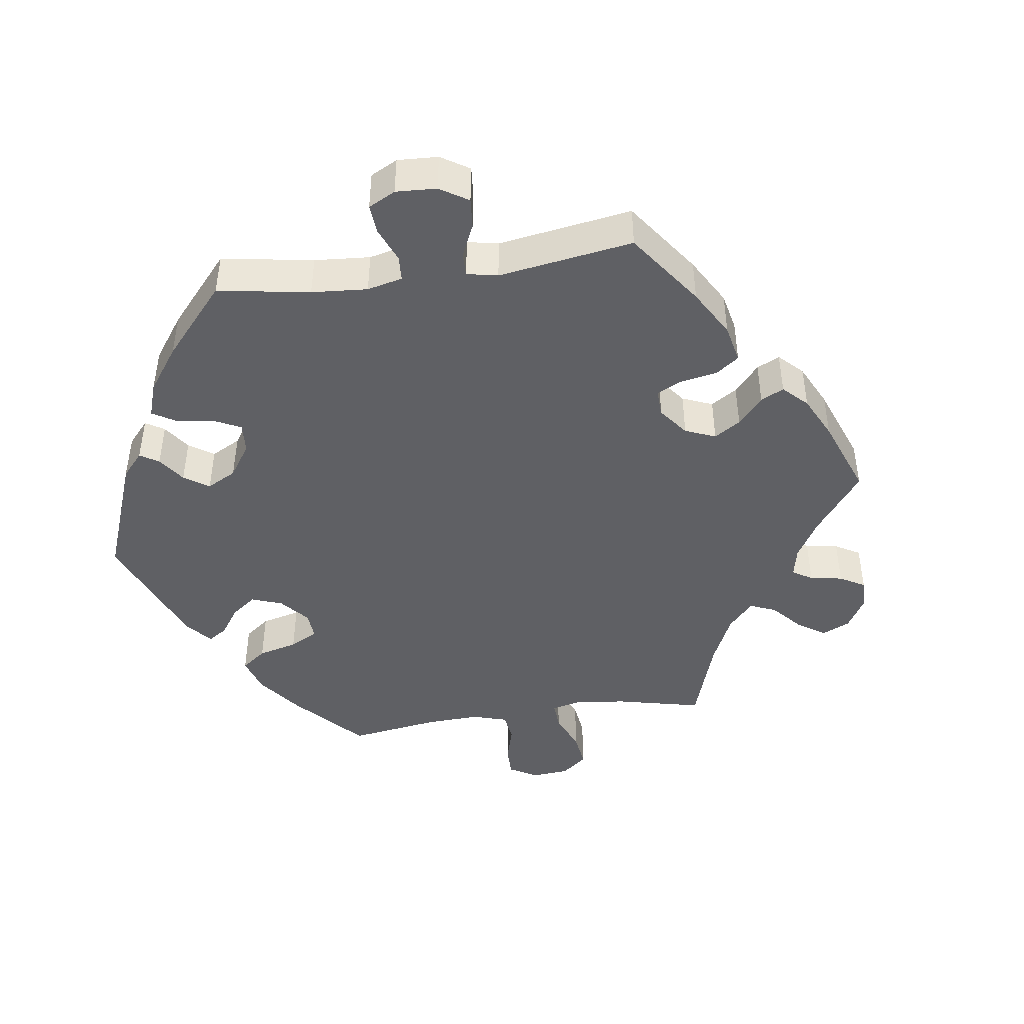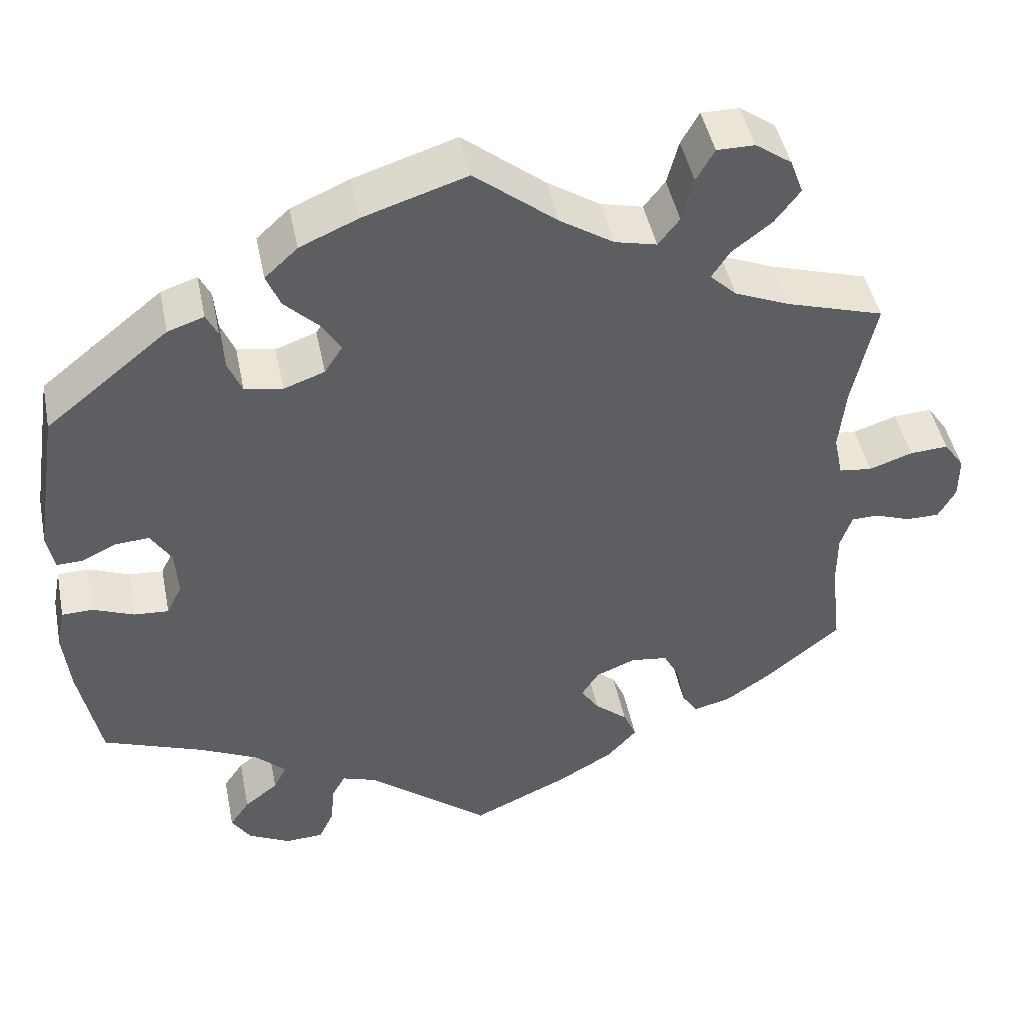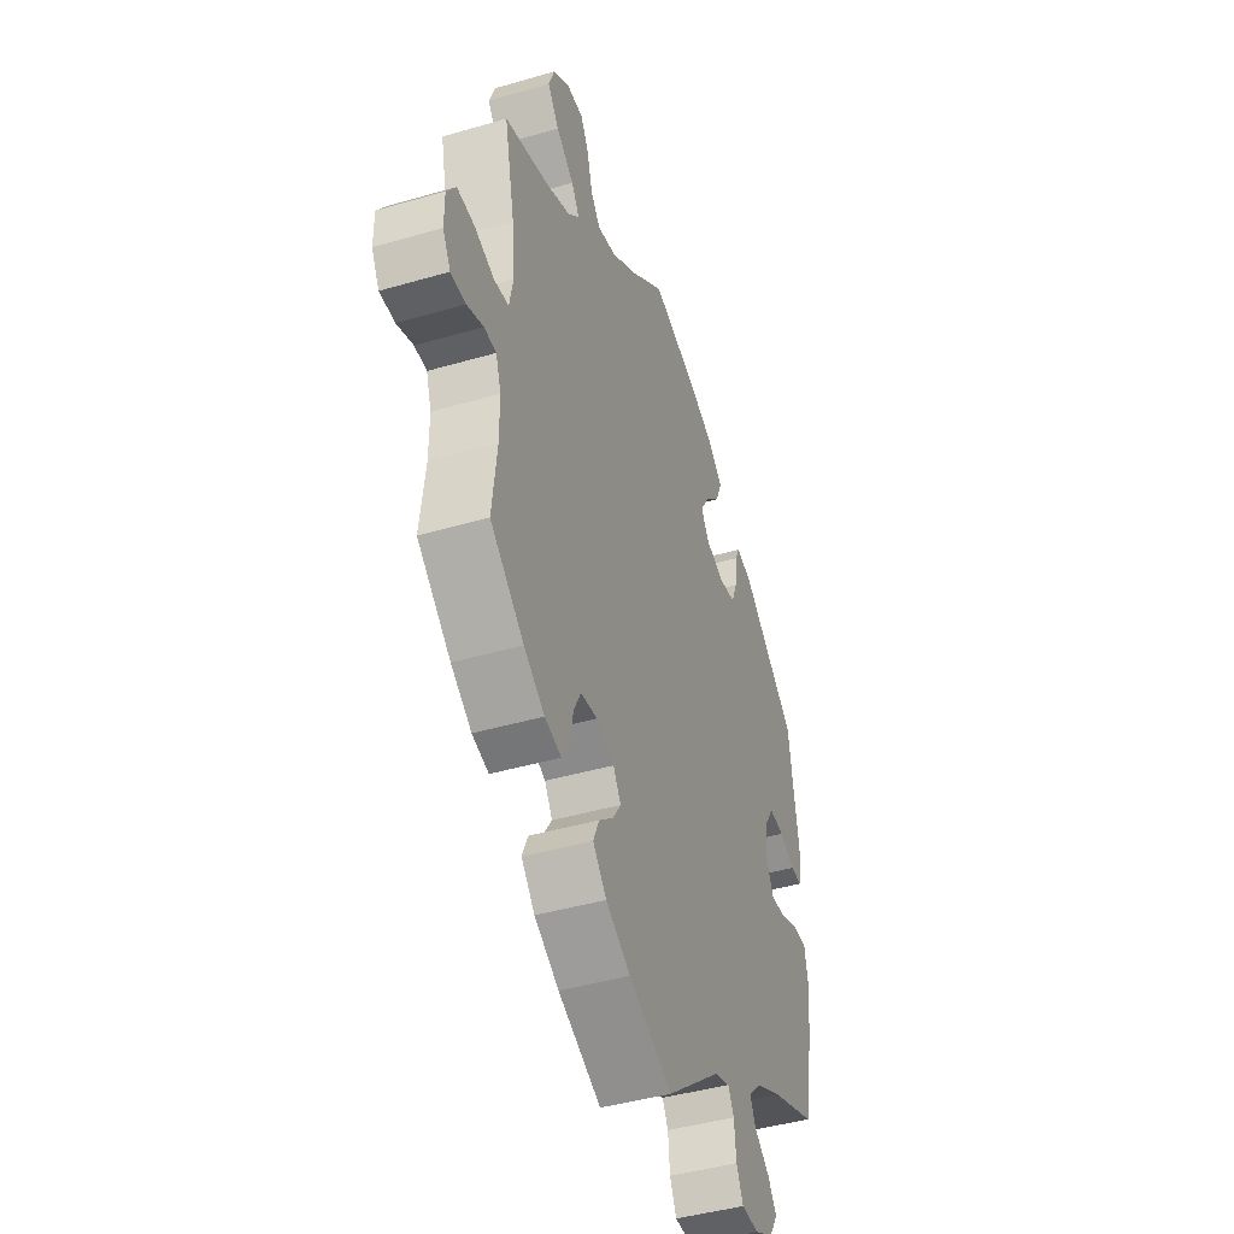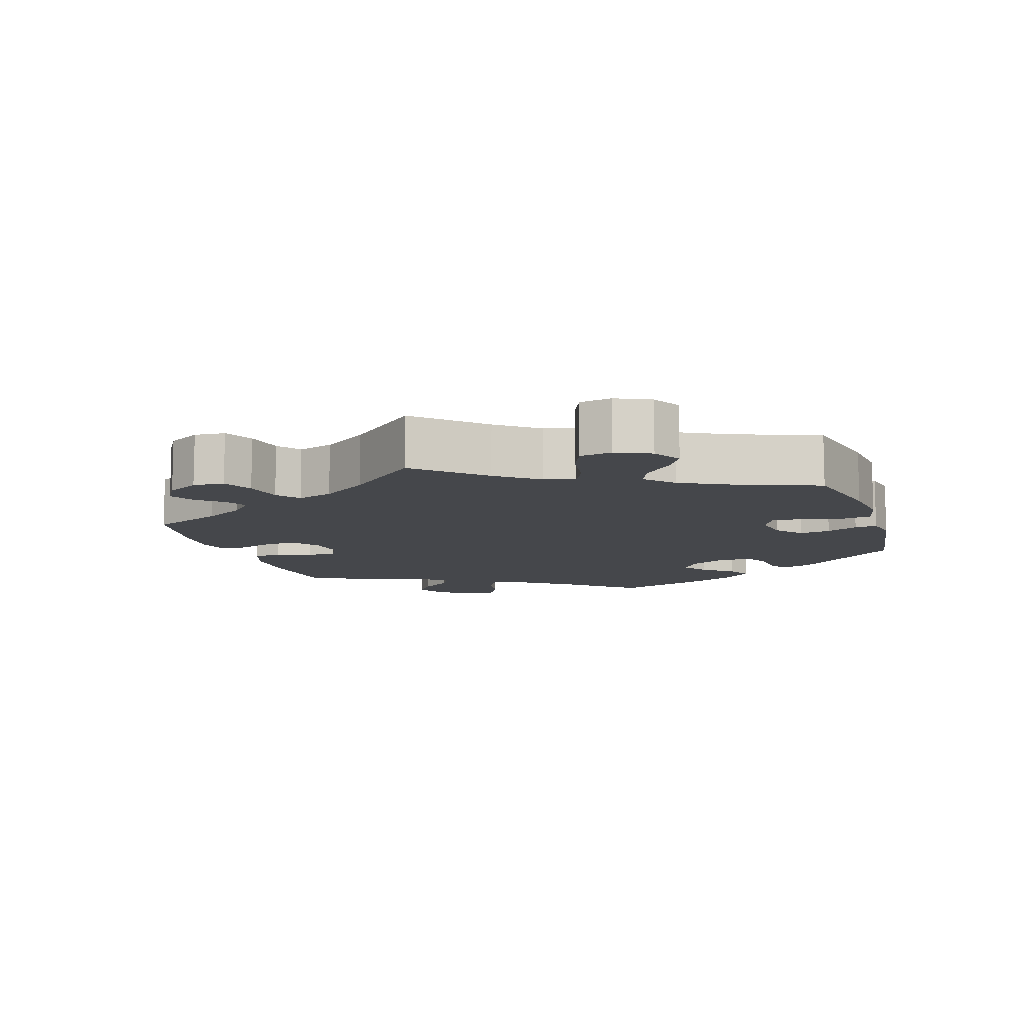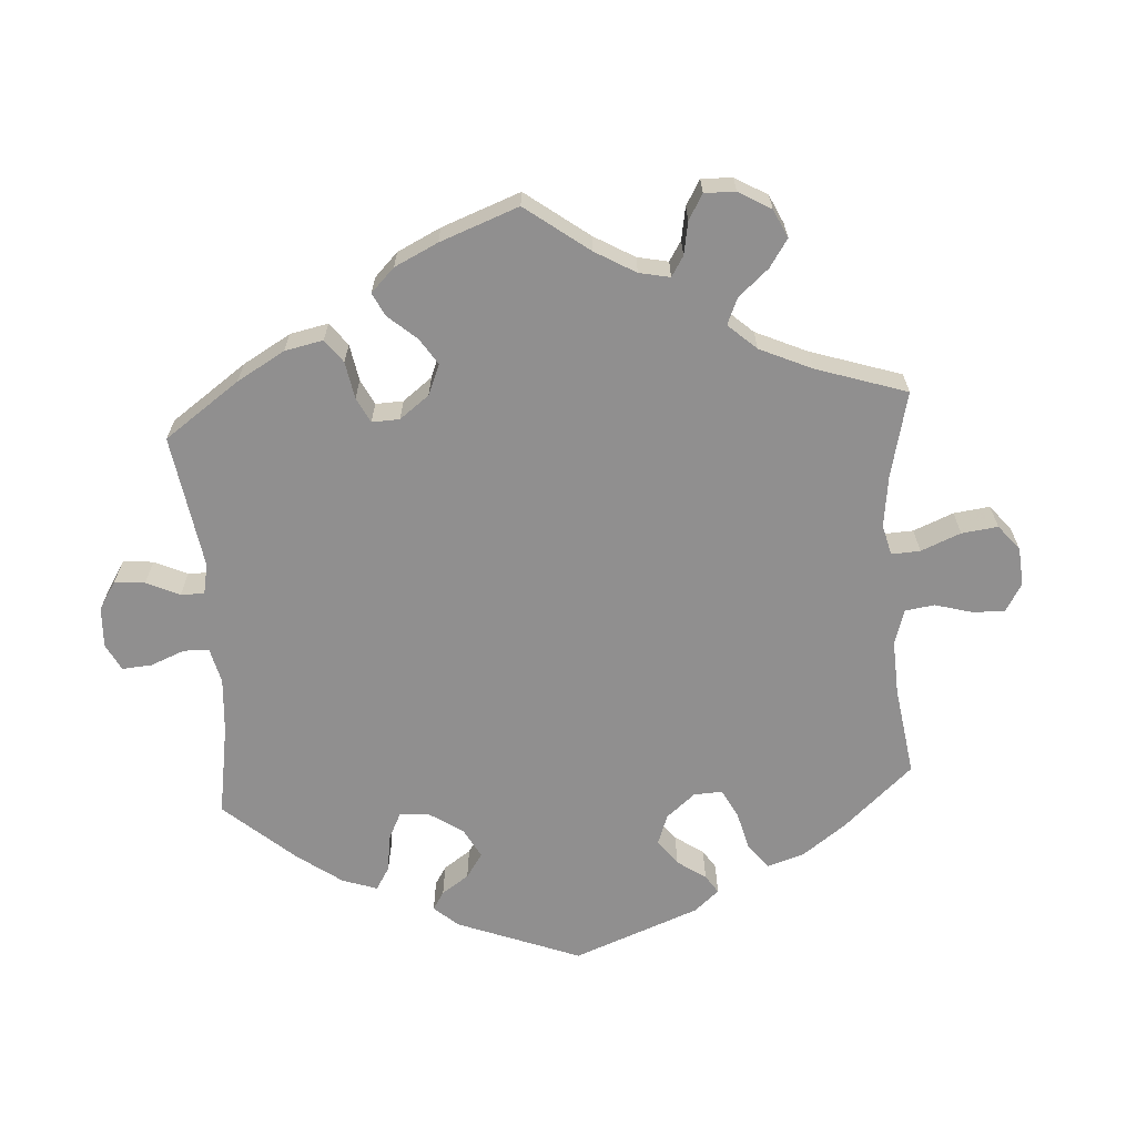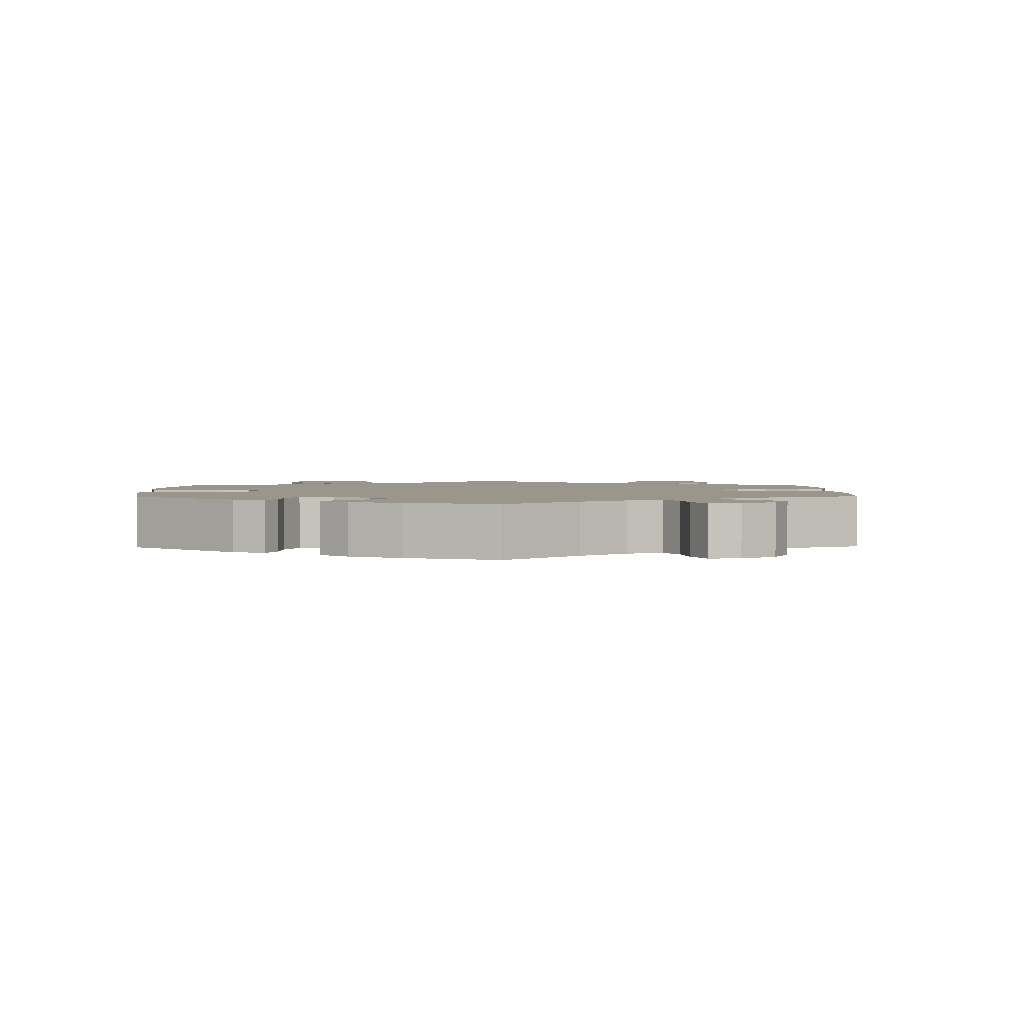
<metadata>
{"format":"obj","ext":"obj","renderer":"f3d","projection":"perspective","resolution":1024,"background":"white","views":[{"elev":-44.2,"azim":158.3,"up":"+Y"},{"elev":45.9,"azim":168.6,"up":"+Z"},{"elev":-43.3,"azim":-71.0,"up":"+Z"},{"elev":-10.3,"azim":-42.0,"up":"+Y"},{"elev":-65.4,"azim":-116.2,"up":"+Y"},{"elev":2.3,"azim":118.6,"up":"+Y"}]}
</metadata>
<code>
v -0.488 0.07 -0.179
v -0.488 0.07 -0.113
v -0.502 0.07 -0.071
v -0.535 0.07 -0.07
v -0.579 0.07 -0.086
v -0.62 0.07 -0.086
v -0.641 0.07 -0.048
v -0.641 0.07 0.005
v -0.616 0.07 0.041
v -0.569 0.07 0.038
v -0.516 0.07 0.02
v -0.476 0.07 0.025
v -0.465 0.07 0.077
v -0.473 0.07 0.156
v -0.501 0.07 0.288
v -0.382 0.07 0.324
v -0.315 0.07 0.352
v -0.283 0.07 0.383
v -0.305 0.07 0.417
v -0.353 0.07 0.454
v -0.384 0.07 0.495
v -0.368 0.07 0.538
v -0.324 0.07 0.569
v -0.278 0.07 0.569
v -0.256 0.07 0.53
v -0.242 0.07 0.476
v -0.216 0.07 0.443
v -0.165 0.07 0.455
v -0.1 0.07 0.497
v 0 0.07 0.577
v 0.125 0.07 0.537
v 0.196 0.07 0.506
v 0.236 0.07 0.469
v 0.219 0.07 0.428
v 0.178 0.07 0.388
v 0.154 0.07 0.35
v 0.176 0.07 0.316
v 0.226 0.07 0.298
v 0.272 0.07 0.306
v 0.289 0.07 0.347
v 0.293 0.07 0.396
v 0.307 0.07 0.424
v 0.351 0.07 0.409
v 0.5 0.07 0.289
v 0.529 0.07 0.104
v 0.52 0.07 0.059
v 0.489 0.07 0.06
v 0.447 0.07 0.08
v 0.405 0.07 0.083
v 0.38 0.07 0.043
v 0.376 0.07 -0.014
v 0.395 0.07 -0.053
v 0.437 0.07 -0.05
v 0.487 0.07 -0.03
v 0.525 0.07 -0.031
v 0.535 0.07 -0.082
v 0.527 0.07 -0.159
v 0.501 0.07 -0.289
v 0.378 0.07 -0.335
v 0.307 0.07 -0.369
v 0.27 0.07 -0.404
v 0.286 0.07 -0.436
v 0.327 0.07 -0.468
v 0.351 0.07 -0.503
v 0.328 0.07 -0.539
v 0.277 0.07 -0.565
v 0.23 0.07 -0.563
v 0.212 0.07 -0.524
v 0.207 0.07 -0.473
v 0.191 0.07 -0.444
v 0.149 0.07 -0.458
v 0 0.07 -0.578
v -0.118 0.07 -0.524
v -0.185 0.07 -0.485
v -0.222 0.07 -0.444
v -0.206 0.07 -0.407
v -0.166 0.07 -0.373
v -0.144 0.07 -0.34
v -0.165 0.07 -0.307
v -0.213 0.07 -0.287
v -0.259 0.07 -0.293
v -0.279 0.07 -0.332
v -0.289 0.07 -0.384
v -0.309 0.07 -0.414
v -0.354 0.07 -0.402
v -0.41 0.07 -0.364
v -0.501 0.07 -0.289
v -0.488 0 -0.179
v -0.488 0 -0.113
v -0.502 0 -0.071
v -0.535 0 -0.07
v -0.579 0 -0.086
v -0.62 0 -0.086
v -0.641 0 -0.048
v -0.641 0 0.005
v -0.616 0 0.041
v -0.569 0 0.038
v -0.516 0 0.02
v -0.476 0 0.025
v -0.465 0 0.077
v -0.473 0 0.156
v -0.501 0 0.288
v -0.382 0 0.324
v -0.315 0 0.352
v -0.283 0 0.383
v -0.305 0 0.417
v -0.353 0 0.454
v -0.384 0 0.495
v -0.368 0 0.538
v -0.324 0 0.569
v -0.278 0 0.569
v -0.256 0 0.53
v -0.242 0 0.476
v -0.216 0 0.443
v -0.165 0 0.455
v -0.1 0 0.497
v 0 0 0.577
v 0.125 0 0.537
v 0.196 0 0.506
v 0.236 0 0.469
v 0.219 0 0.428
v 0.178 0 0.388
v 0.154 0 0.35
v 0.176 0 0.316
v 0.226 0 0.298
v 0.272 0 0.306
v 0.289 0 0.347
v 0.293 0 0.396
v 0.307 0 0.424
v 0.351 0 0.409
v 0.5 0 0.289
v 0.529 0 0.104
v 0.52 0 0.059
v 0.489 0 0.06
v 0.447 0 0.08
v 0.405 0 0.083
v 0.38 0 0.043
v 0.376 0 -0.014
v 0.395 0 -0.053
v 0.437 0 -0.05
v 0.487 0 -0.03
v 0.525 0 -0.031
v 0.535 0 -0.082
v 0.527 0 -0.159
v 0.501 0 -0.289
v 0.378 0 -0.335
v 0.307 0 -0.369
v 0.27 0 -0.404
v 0.286 0 -0.436
v 0.327 0 -0.468
v 0.351 0 -0.503
v 0.328 0 -0.539
v 0.277 0 -0.565
v 0.23 0 -0.563
v 0.212 0 -0.524
v 0.207 0 -0.473
v 0.191 0 -0.444
v 0.149 0 -0.458
v 0 0 -0.578
v -0.118 0 -0.524
v -0.185 0 -0.485
v -0.222 0 -0.444
v -0.206 0 -0.407
v -0.166 0 -0.373
v -0.144 0 -0.34
v -0.165 0 -0.307
v -0.213 0 -0.287
v -0.259 0 -0.293
v -0.279 0 -0.332
v -0.289 0 -0.384
v -0.309 0 -0.414
v -0.354 0 -0.402
v -0.41 0 -0.364
v -0.501 0 -0.289
f 86 87 1
f 85 86 1 2
f 82 83 84 85
f 81 82 85 2
f 80 81 2 3
f 79 80 3
f 74 75 76 77
f 74 77 78
f 71 72 73 74
f 70 71 74 78
f 66 67 68 69
f 66 69 70
f 65 66 70
f 62 63 64 65
f 61 62 65 70
f 60 61 70 78
f 56 57 58 59
f 53 54 55 56
f 52 53 56 59
f 51 52 59 60
f 45 46 47 48
f 45 48 49
f 44 45 49
f 43 44 49 50
f 40 41 42 43
f 39 40 43 50
f 32 33 34 35
f 32 35 36
f 29 30 31 32
f 28 29 32 36
f 27 28 36 37
f 23 24 25 26
f 23 26 27
f 22 23 27
f 19 20 21 22
f 18 19 22 27
f 17 18 27 37
f 14 15 16
f 13 14 16 17
f 12 13 17 37
f 8 9 10 11
f 6 7 8 11
f 4 5 6 11
f 3 4 11 12
f 79 3 12 37
f 38 39 50 51
f 51 60 78 79
f 37 38 51 79
f 88 174 173
f 89 88 173 172
f 172 171 170 169
f 89 172 169 168
f 90 89 168 167
f 90 167 166
f 164 163 162 161
f 165 164 161
f 161 160 159 158
f 165 161 158 157
f 156 155 154 153
f 157 156 153
f 157 153 152
f 152 151 150 149
f 157 152 149 148
f 165 157 148 147
f 146 145 144 143
f 143 142 141 140
f 146 143 140 139
f 147 146 139 138
f 135 134 133 132
f 136 135 132
f 136 132 131
f 137 136 131 130
f 130 129 128 127
f 137 130 127 126
f 122 121 120 119
f 123 122 119
f 119 118 117 116
f 123 119 116 115
f 124 123 115 114
f 113 112 111 110
f 114 113 110
f 114 110 109
f 109 108 107 106
f 114 109 106 105
f 124 114 105 104
f 103 102 101
f 104 103 101 100
f 124 104 100 99
f 98 97 96 95
f 98 95 94 93
f 98 93 92 91
f 99 98 91 90
f 124 99 90 166
f 138 137 126 125
f 166 165 147 138
f 166 138 125 124
f 1 88 89 2
f 2 89 90 3
f 3 90 91 4
f 4 91 92 5
f 5 92 93 6
f 6 93 94 7
f 7 94 95 8
f 8 95 96 9
f 9 96 97 10
f 10 97 98 11
f 11 98 99 12
f 12 99 100 13
f 13 100 101 14
f 14 101 102 15
f 15 102 103 16
f 16 103 104 17
f 17 104 105 18
f 18 105 106 19
f 19 106 107 20
f 20 107 108 21
f 21 108 109 22
f 22 109 110 23
f 23 110 111 24
f 24 111 112 25
f 25 112 113 26
f 26 113 114 27
f 27 114 115 28
f 28 115 116 29
f 29 116 117 30
f 30 117 118 31
f 31 118 119 32
f 32 119 120 33
f 33 120 121 34
f 34 121 122 35
f 35 122 123 36
f 36 123 124 37
f 37 124 125 38
f 38 125 126 39
f 39 126 127 40
f 40 127 128 41
f 41 128 129 42
f 42 129 130 43
f 43 130 131 44
f 44 131 132 45
f 45 132 133 46
f 46 133 134 47
f 47 134 135 48
f 48 135 136 49
f 49 136 137 50
f 50 137 138 51
f 51 138 139 52
f 52 139 140 53
f 53 140 141 54
f 54 141 142 55
f 55 142 143 56
f 56 143 144 57
f 57 144 145 58
f 58 145 146 59
f 59 146 147 60
f 60 147 148 61
f 61 148 149 62
f 62 149 150 63
f 63 150 151 64
f 64 151 152 65
f 65 152 153 66
f 66 153 154 67
f 67 154 155 68
f 68 155 156 69
f 69 156 157 70
f 70 157 158 71
f 71 158 159 72
f 72 159 160 73
f 73 160 161 74
f 74 161 162 75
f 75 162 163 76
f 76 163 164 77
f 77 164 165 78
f 78 165 166 79
f 79 166 167 80
f 80 167 168 81
f 81 168 169 82
f 82 169 170 83
f 83 170 171 84
f 84 171 172 85
f 85 172 173 86
f 86 173 174 87
f 87 174 88 1

</code>
